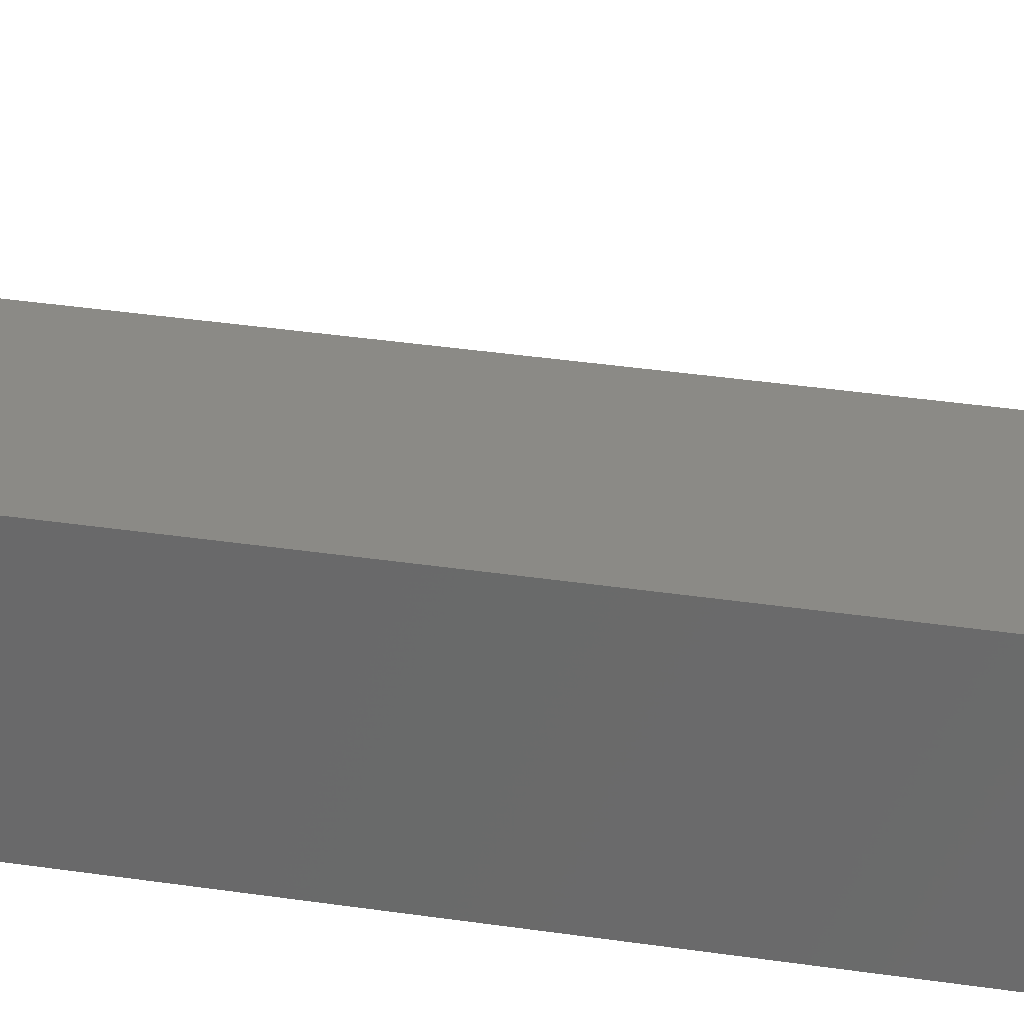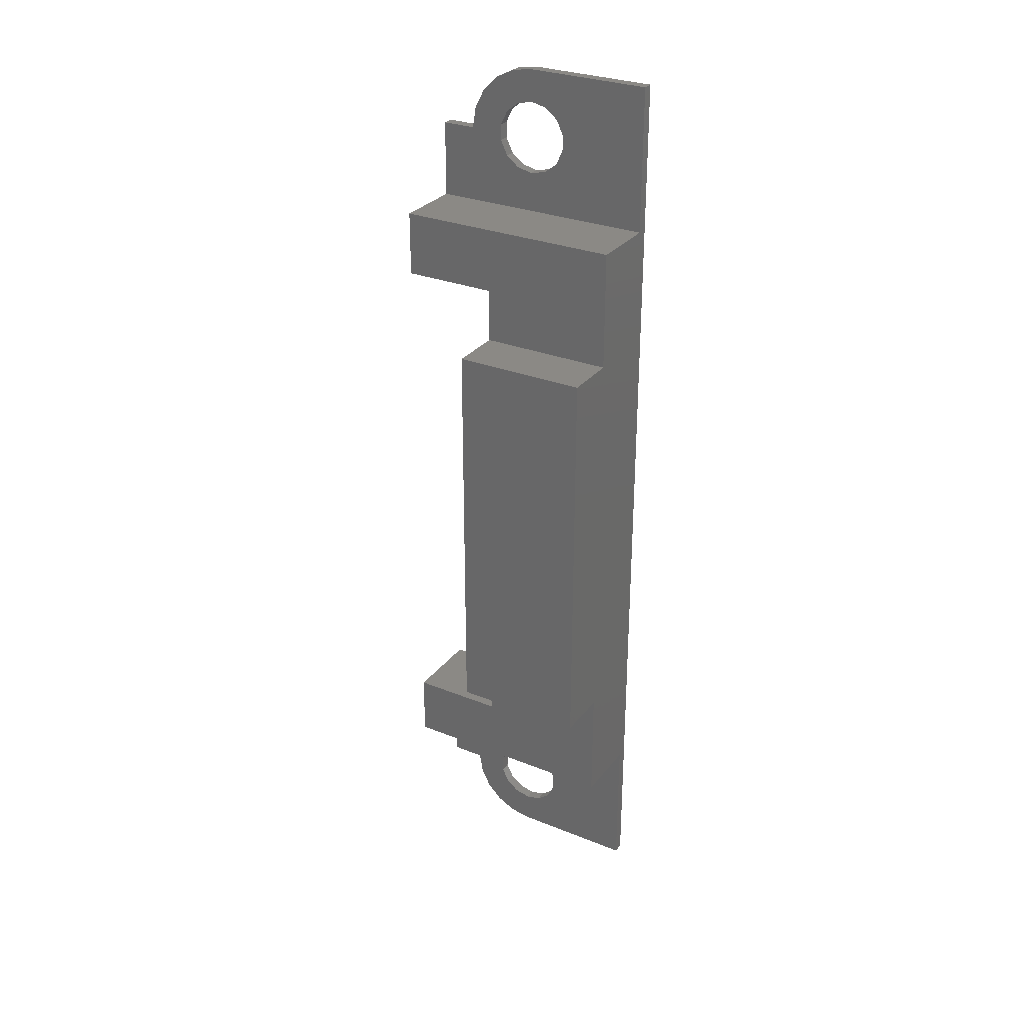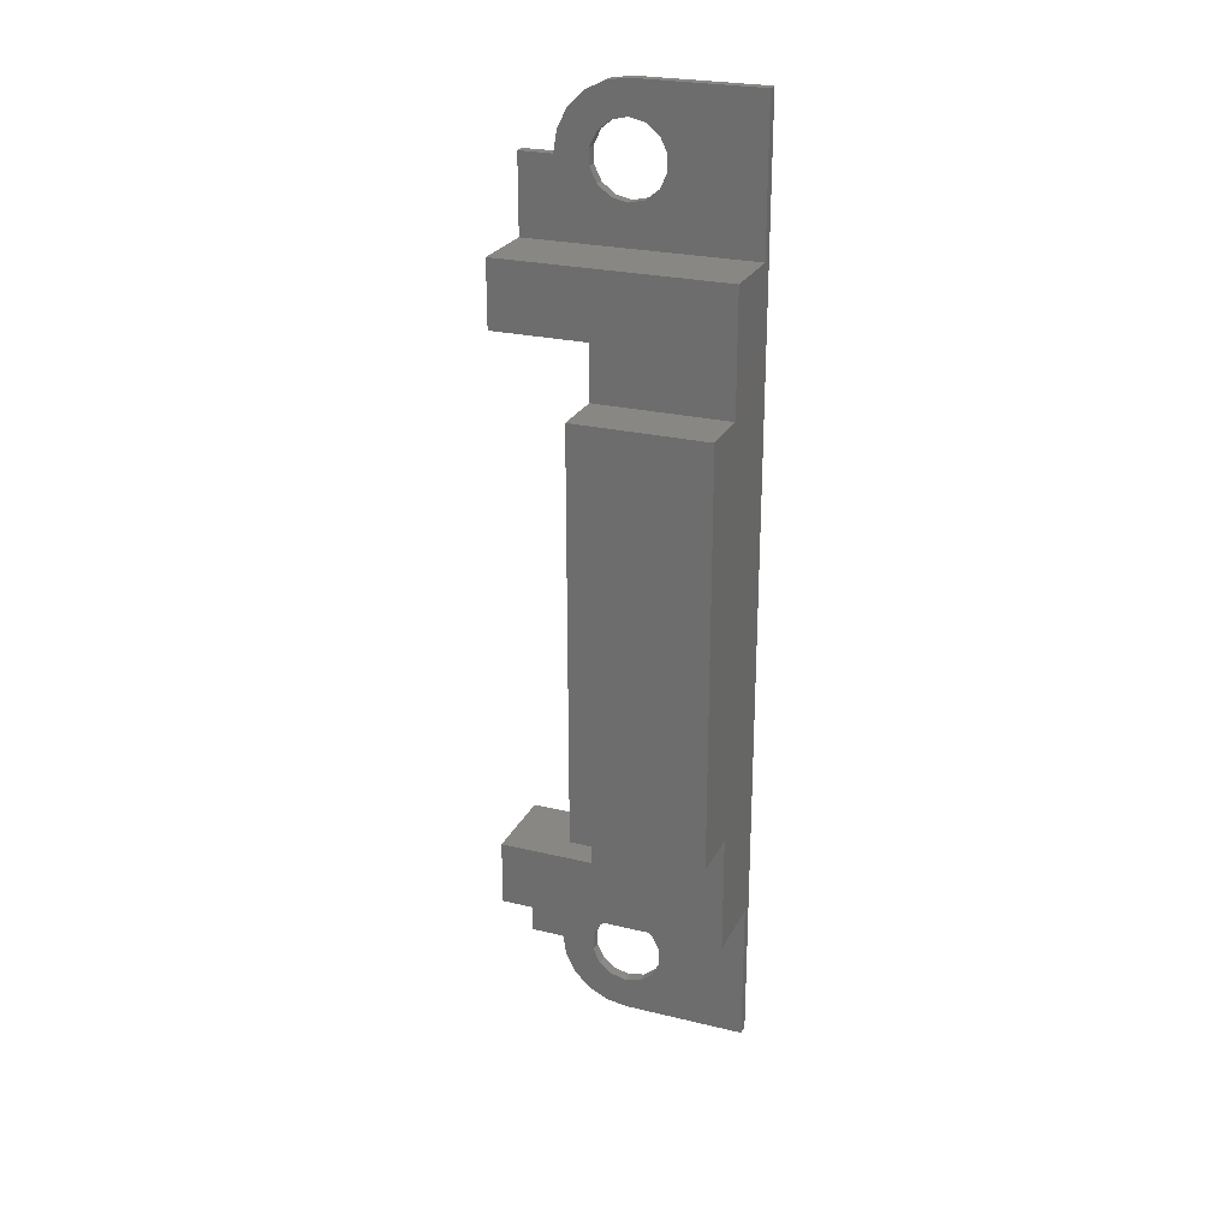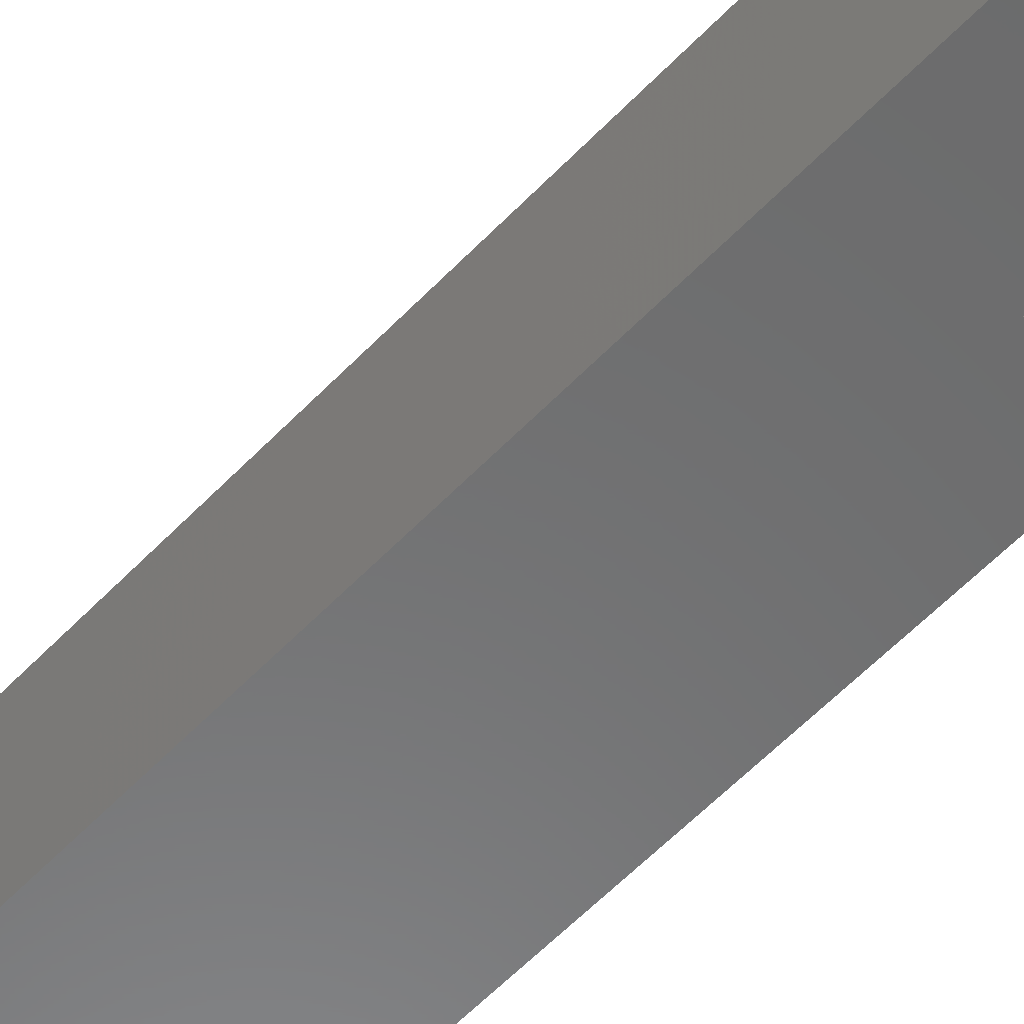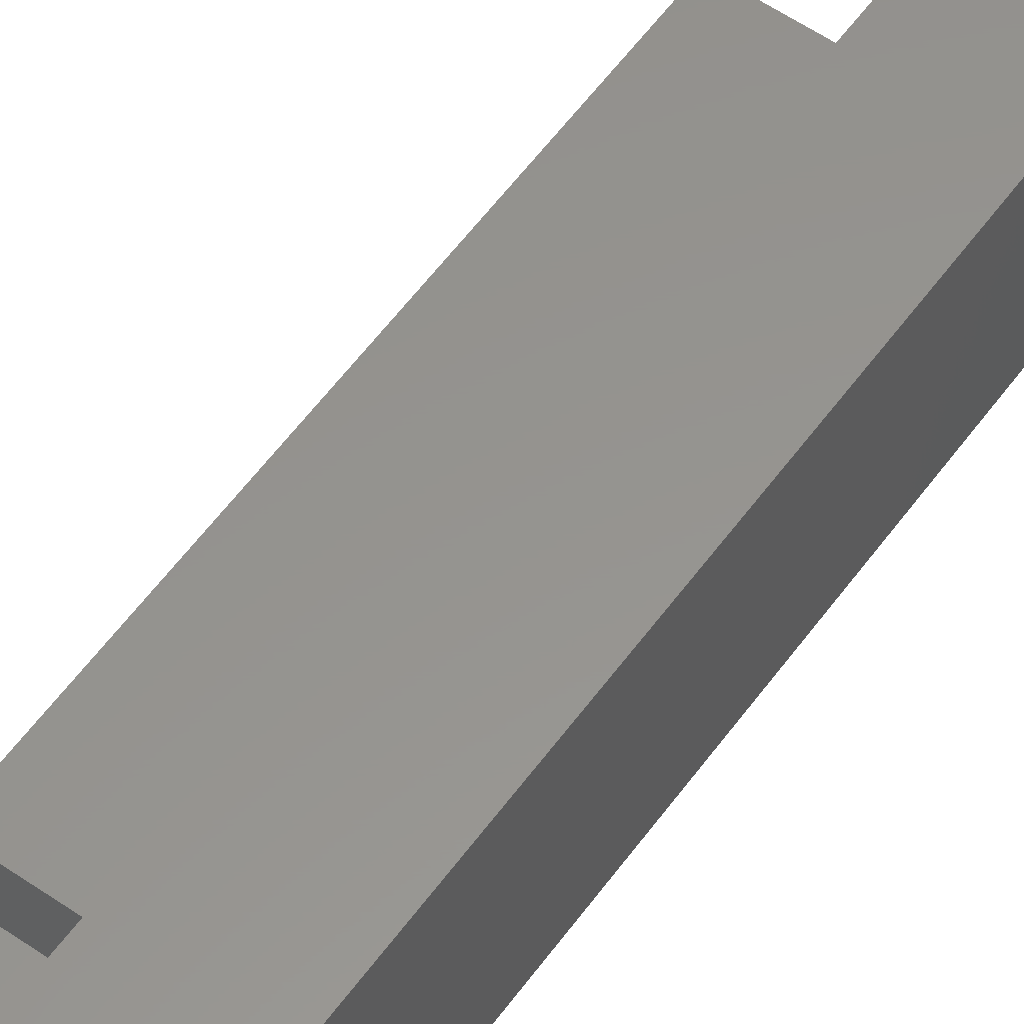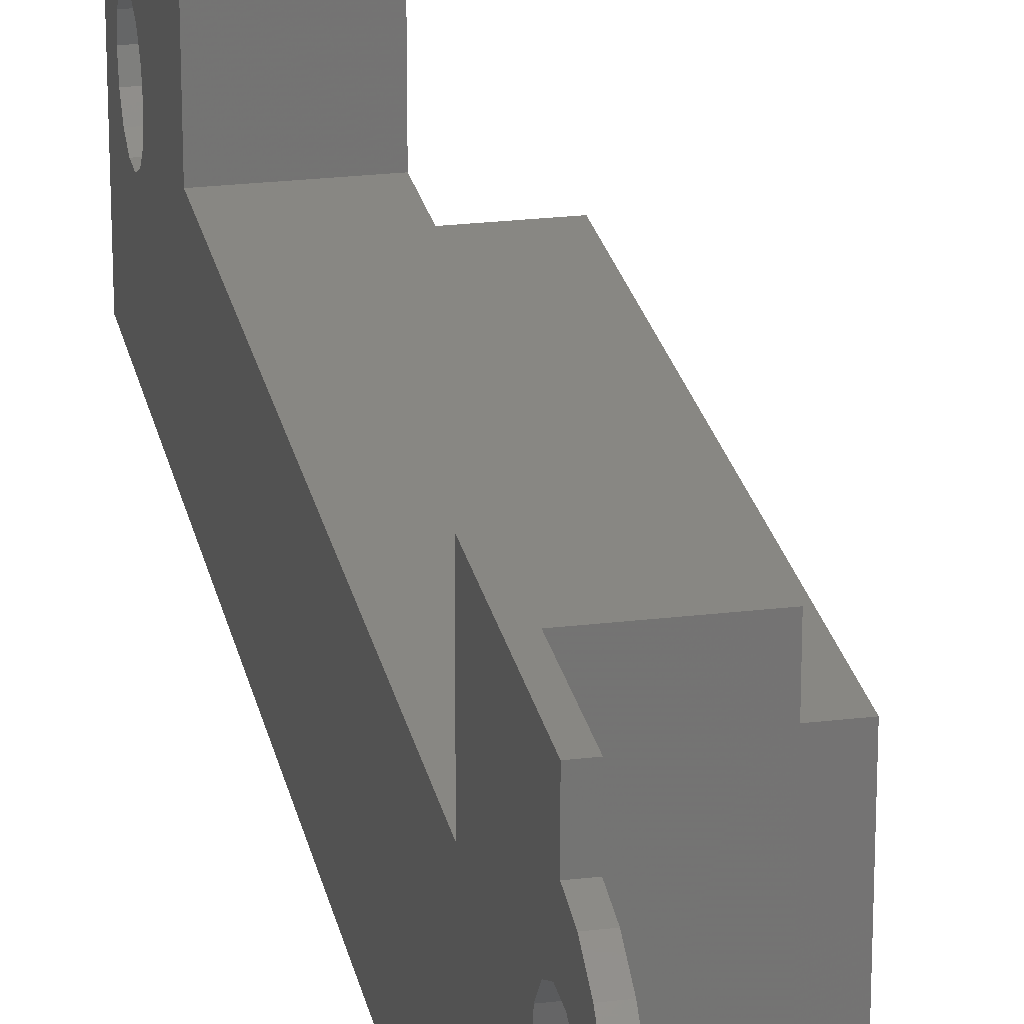
<metadata>
{"format":"stl","ext":"stl","renderer":"f3d","projection":"perspective","resolution":1024,"background":"white","views":[{"elev":31.0,"azim":-77.5,"up":"+Z"},{"elev":29.6,"azim":120.6,"up":"+Y"},{"elev":25.1,"azim":111.4,"up":"+Y"},{"elev":-57.1,"azim":-42.7,"up":"+Z"},{"elev":57.1,"azim":-144.4,"up":"+Z"},{"elev":24.1,"azim":-11.3,"up":"+Z"}]}
</metadata>
<code>
# stl→obj: 112 verts, 228 faces
v 0 4.785 -6.05
v 0 -4.785 -6.05
v 1.5 -4.785 -6.05
v 1.5 -3.785 -6.05
v 1.5 3.785 -6.05
v 1.5 4.785 -6.05
v 2.5 3.785 -6.05
v 2.5 -3.785 -6.05
v 2.5 -3.785 -8.5
v 1.5 -3.785 -8.5
v 2.5 3.785 -8.5
v 0 8.675 -8.5
v 0.2 8.675 -8.5
v 0.2 5.985 -8.5
v 0.2 -5.985 -8.5
v 0.2 -8.675 -8.5
v 0 -8.675 -8.5
v 1.5 5.985 -8.5
v 1.5 3.785 -8.5
v 1.5 -5.985 -8.5
v 1.5 -4.785 -4.3
v 1.5 -5.985 -4.3
v 1.5 5.985 -4.3
v 1.5 4.785 -4.3
v 0 7.25 -6.858
v 0 7.55 -6.858
v 0 7.821 -6.728
v 0 8.008 -6.493
v 0 8.075 -6.2
v 0 8.675 -6.2
v 0 -8.675 -6.2
v 0 -8.075 -6.2
v 0 -8.008 -6.493
v 0 -7.821 -6.728
v 0 -7.55 -6.858
v 0 -7.25 -6.858
v 0 6.725 -6.2
v 0 -6.725 -6.2
v 0 -6.792 -5.907
v 0 -6.979 -5.672
v 0 -7.25 -5.542
v 0 -7.4 -4.925
v 0 -7.4 -4.3
v 0 -4.785 -4.3
v 0 4.785 -4.3
v 0 7.4 -4.3
v 0 7.4 -4.925
v 0 7.25 -5.542
v 0 6.979 -5.672
v 0 6.792 -5.907
v 0 8.431 -5.451
v 0 7.55 -5.542
v 0 8.149 -5.169
v 0 7.794 -4.987
v 0 -7.55 -5.542
v 0 -7.794 -4.987
v 0 -8.431 -5.451
v 0 -8.149 -5.169
v 0 -8.008 -5.907
v 0 -8.613 -5.806
v 0 -7.821 -5.672
v 0 6.792 -6.493
v 0 -6.792 -6.493
v 0 6.979 -6.728
v 0 -6.979 -6.728
v 0 8.008 -5.907
v 0 7.821 -5.672
v 0 8.613 -5.806
v 0.2 -7.4 -4.3
v 0.2 -5.985 -4.3
v 0.2 5.985 -4.3
v 0.2 7.4 -4.3
v 0.2 8.675 -6.2
v 0.2 8.075 -6.2
v 0.2 8.008 -6.493
v 0.2 7.821 -6.728
v 0.2 7.55 -6.858
v 0.2 7.25 -6.858
v 0.2 6.979 -6.728
v 0.2 6.792 -6.493
v 0.2 6.725 -6.2
v 0.2 6.792 -5.907
v 0.2 8.431 -5.451
v 0.2 8.149 -5.169
v 0.2 7.55 -5.542
v 0.2 7.794 -4.987
v 0.2 7.25 -5.542
v 0.2 7.4 -4.925
v 0.2 6.979 -5.672
v 0.2 8.613 -5.806
v 0.2 7.821 -5.672
v 0.2 8.008 -5.907
v 0.2 -8.431 -5.451
v 0.2 -7.794 -4.987
v 0.2 -8.149 -5.169
v 0.2 -7.4 -4.925
v 0.2 -7.55 -5.542
v 0.2 -7.25 -5.542
v 0.2 -6.979 -5.672
v 0.2 -6.792 -5.907
v 0.2 -7.25 -6.858
v 0.2 -7.55 -6.858
v 0.2 -7.821 -6.728
v 0.2 -8.008 -6.493
v 0.2 -8.075 -6.2
v 0.2 -8.675 -6.2
v 0.2 -6.725 -6.2
v 0.2 -6.792 -6.493
v 0.2 -6.979 -6.728
v 0.2 -8.613 -5.806
v 0.2 -7.821 -5.672
v 0.2 -8.008 -5.907
f 1 2 3
f 1 3 4
f 1 4 5
f 1 5 6
f 7 5 8
f 8 5 4
f 9 10 11
f 12 13 14
f 12 14 15
f 12 15 16
f 12 16 17
f 15 14 18
f 15 18 19
f 15 19 11
f 15 11 10
f 15 10 20
f 11 19 7
f 7 19 5
f 8 4 9
f 9 4 10
f 20 10 4
f 20 4 3
f 20 3 21
f 20 21 22
f 23 24 18
f 18 24 6
f 18 6 19
f 19 6 5
f 9 11 8
f 8 11 7
f 12 17 25
f 12 25 26
f 12 26 27
f 12 27 28
f 12 28 29
f 12 29 30
f 17 31 32
f 17 32 33
f 17 33 34
f 17 34 35
f 17 35 36
f 17 36 25
f 2 1 37
f 2 37 38
f 2 38 39
f 2 39 40
f 2 40 41
f 2 41 42
f 2 42 43
f 2 43 44
f 1 45 46
f 1 46 47
f 1 47 48
f 1 48 49
f 1 49 50
f 1 50 37
f 51 52 53
f 53 52 54
f 52 48 54
f 54 48 47
f 41 55 42
f 42 55 56
f 55 57 56
f 56 57 58
f 59 60 61
f 61 60 57
f 61 57 55
f 31 60 32
f 32 60 59
f 62 38 37
f 38 62 63
f 63 62 64
f 63 64 65
f 65 64 25
f 65 25 36
f 66 67 68
f 68 67 52
f 68 52 51
f 66 68 29
f 29 68 30
f 43 69 44
f 44 69 70
f 44 70 21
f 21 70 22
f 24 23 45
f 45 23 71
f 45 71 46
f 46 71 72
f 24 45 6
f 6 45 1
f 21 3 44
f 44 3 2
f 23 18 71
f 71 18 14
f 20 22 15
f 15 22 70
f 13 73 74
f 13 74 75
f 13 75 76
f 13 76 77
f 13 77 78
f 13 78 14
f 14 78 79
f 14 79 80
f 14 80 81
f 14 81 82
f 14 82 71
f 83 84 85
f 85 84 86
f 85 86 87
f 87 86 88
f 87 88 89
f 89 88 82
f 82 88 72
f 82 72 71
f 83 85 90
f 90 85 91
f 90 91 92
f 92 74 90
f 90 74 73
f 93 94 95
f 96 94 97
f 96 97 98
f 96 98 99
f 96 99 100
f 96 100 70
f 96 70 69
f 16 15 101
f 16 101 102
f 16 102 103
f 16 103 104
f 16 104 105
f 16 105 106
f 15 70 100
f 15 100 107
f 15 107 108
f 15 108 109
f 15 109 101
f 110 111 93
f 93 111 97
f 93 97 94
f 106 105 110
f 110 105 112
f 110 112 111
f 48 89 49
f 49 89 82
f 49 82 50
f 50 82 81
f 50 81 37
f 89 48 87
f 87 48 52
f 87 52 85
f 85 52 67
f 85 67 91
f 91 67 66
f 91 66 92
f 92 66 29
f 92 29 74
f 26 76 27
f 27 76 75
f 27 75 28
f 28 75 74
f 28 74 29
f 76 26 77
f 77 26 25
f 77 25 78
f 78 25 64
f 78 64 79
f 79 64 62
f 79 62 80
f 80 62 37
f 80 37 81
f 55 111 61
f 61 111 112
f 61 112 59
f 59 112 105
f 59 105 32
f 111 55 97
f 97 55 41
f 97 41 98
f 98 41 40
f 98 40 99
f 99 40 39
f 99 39 100
f 100 39 38
f 100 38 107
f 36 109 65
f 65 109 108
f 65 108 63
f 63 108 107
f 63 107 38
f 109 36 101
f 101 36 35
f 101 35 102
f 102 35 34
f 102 34 103
f 103 34 33
f 103 33 104
f 104 33 32
f 104 32 105
f 13 12 73
f 73 12 30
f 106 31 16
f 16 31 17
f 31 106 60
f 60 106 110
f 60 110 57
f 57 110 93
f 57 93 58
f 58 93 95
f 58 95 56
f 56 95 94
f 56 94 42
f 42 94 96
f 96 69 42
f 42 69 43
f 88 47 72
f 72 47 46
f 47 88 54
f 54 88 86
f 54 86 53
f 53 86 84
f 53 84 51
f 51 84 83
f 51 83 68
f 68 83 90
f 68 90 30
f 30 90 73

</code>
